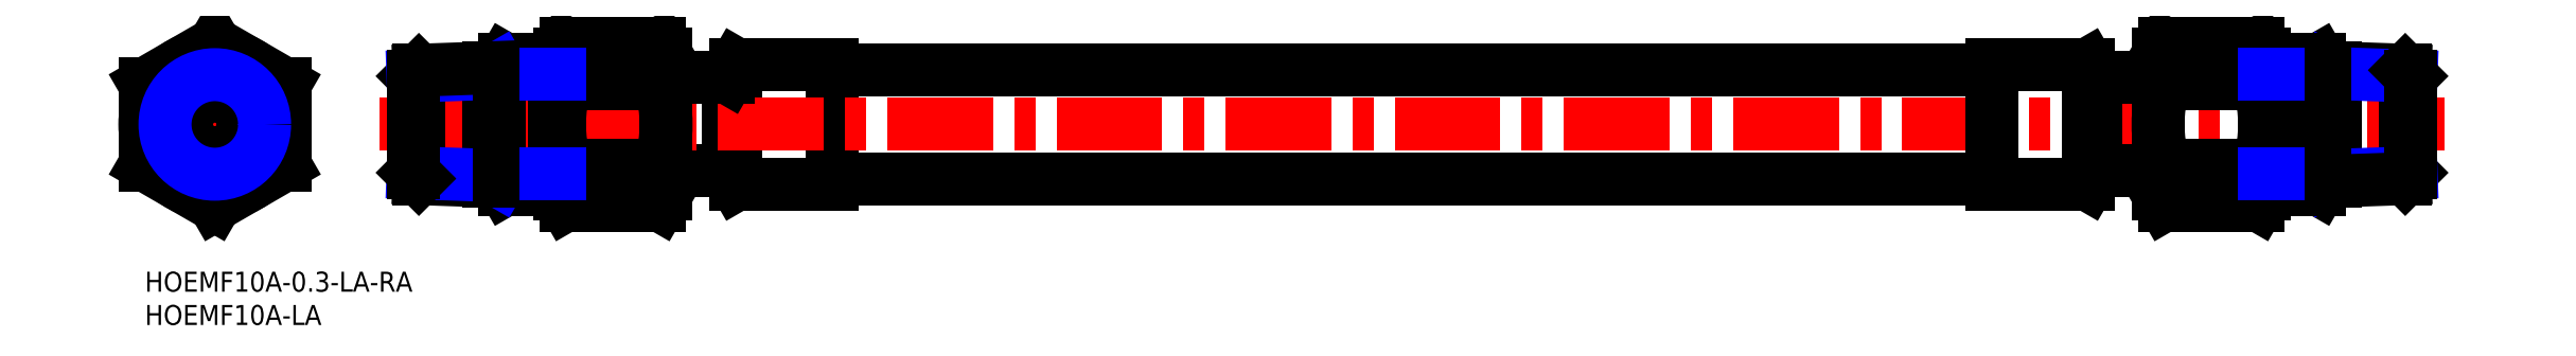
<metadata>
{"format":"dxf","ext":"dxf","renderer":"ezdxf+matplotlib","layout":"modelspace","background":"white","min_lineweight":24,"dpi":150}
</metadata>
<code>
0
SECTION
2
ENTITIES
0
INSERT
8
MSM_CONTINUOUS
2
*U11
10
0
20
0
30
0
0
INSERT
8
MSM_CONTINUOUS
2
*U12
10
0
20
0
30
0
0
LINE
8
MSM_CENTER
10
10.5
20
8
30
0
11
10.5
21
36.25
31
0
0
LINE
8
MSM_CENTER
10
-2
20
22.12
30
0
11
23
21
22.12
31
0
0
CIRCLE
8
MSM_CONTINUOUS
10
10.5
20
22.12
30
0
40
10.5
0
CIRCLE
8
MSM_CONTINUOUS
10
10.5
20
22.12
30
0
40
8.5
0
LINE
8
MSM_CONTINUOUS
10
19
20
17.22
30
0
11
19
21
27.03
31
0
0
LINE
8
MSM_CONTINUOUS
10
10.5
20
12.31
30
0
11
19
21
17.22
31
0
0
LINE
8
MSM_CONTINUOUS
10
10.5
20
31.94
30
0
11
19
21
27.03
31
0
0
LINE
8
MSM_CONTINUOUS
10
2
20
27.03
30
0
11
10.5
21
31.94
31
0
0
LINE
8
MSM_CONTINUOUS
10
2
20
17.22
30
0
11
2
21
27.03
31
0
0
LINE
8
MSM_CONTINUOUS
10
2
20
17.22
30
0
11
10.5
21
12.31
31
0
0
LINE
8
MSM_CONTINUOUS
10
60.25
20
30.62
30
0
11
60.25
21
13.62
31
0
0
LINE
8
MSM_CONTINUOUS
10
54.01
20
31.94
30
0
11
59.49
21
31.94
31
0
0
LINE
8
MSM_CONTINUOUS
10
54.01
20
27.03
30
0
11
60.25
21
27.03
31
0
0
LINE
8
MSM_CONTINUOUS
10
54.01
20
17.22
30
0
11
60.25
21
17.22
31
0
0
LINE
8
MSM_CONTINUOUS
10
54.01
20
12.31
30
0
11
59.49
21
12.31
31
0
0
LINE
8
MSM_CONTINUOUS
10
53.25
20
30.62
30
0
11
54.01
21
31.94
31
0
0
LINE
8
MSM_CONTINUOUS
10
60.25
20
30.62
30
0
11
59.49
21
31.94
31
0
0
LINE
8
MSM_CONTINUOUS
10
53.25
20
13.62
30
0
11
54.01
21
12.31
31
0
0
LINE
8
MSM_CONTINUOUS
10
60.25
20
13.62
30
0
11
59.49
21
12.31
31
0
0
ARC
8
MSM_CONTINUOUS
10
69.49
20
22.12
30
0
40
16.24
50
162.4
51
197.6
0
ARC
8
MSM_CONTINUOUS
10
57.6
20
29.49
30
0
40
4.345
50
180
51
214.4
0
ARC
8
MSM_CONTINUOUS
10
57.6
20
14.76
30
0
40
4.345
50
145.6
51
205.6
0
ARC
8
MSM_CONTINUOUS
10
55.91
20
14.76
30
0
40
4.345
50
334.4
51
34.38
0
ARC
8
MSM_CONTINUOUS
10
44.01
20
22.12
30
0
40
16.24
50
342.4
51
17.59
0
ARC
8
MSM_CONTINUOUS
10
55.91
20
29.49
30
0
40
4.345
50
325.6
51
25.62
0
LINE
8
MSM_CONTINUOUS
10
60.25
20
13.79
30
0
11
62.25
21
13.79
31
0
0
LINE
8
MSM_CONTINUOUS
10
103.3
20
31.17
30
0
11
103.3
21
13.07
31
0
0
LINE
8
MSM_CONTINUOUS
10
78.25
20
15.12
30
0
11
87.57
21
15.12
31
0
0
LINE
8
MSM_CONTINUOUS
10
88.75
20
31.17
30
0
11
88.75
21
13.07
31
0
0
LINE
8
MSM_CONTINUOUS
10
88.75
20
13.07
30
0
11
103.3
21
13.07
31
0
0
LINE
8
MSM_CONTINUOUS
10
103.3
20
13.97
30
0
11
277.3
21
13.97
31
0
0
LINE
8
MSM_CONTINUOUS
10
88.75
20
13.07
30
0
11
87.57
21
15.12
31
0
0
LINE
8
MSM_CONTINUOUS
10
87.57
20
29.12
30
0
11
87.57
21
15.12
31
0
0
CIRCLE
8
MSM_CONTINUOUS
10
10.5
20
22.12
30
0
40
4.25
0
LINE
8
MSM_CENTER
10
35.25
20
22.12
30
0
11
345.3
21
22.12
31
0
0
CIRCLE
8
MSM_CONTINUOUS
10
10.5
20
22.12
30
0
40
4.5
0
LINE
8
MSM_CONTINUOUS
10
0
20
16.06
30
0
11
10.5
21
10
31
0
0
LINE
8
MSM_CONTINUOUS
10
10.5
20
10
30
0
11
21
21
16.06
31
0
0
LINE
8
MSM_CONTINUOUS
10
21
20
16.06
30
0
11
21
21
28.19
31
0
0
LINE
8
MSM_CONTINUOUS
10
21
20
28.19
30
0
11
10.5
21
34.25
31
0
0
LINE
8
MSM_CONTINUOUS
10
0
20
28.19
30
0
11
10.5
21
34.25
31
0
0
LINE
8
MSM_CONTINUOUS
10
0
20
16.06
30
0
11
0
21
28.19
31
0
0
LINE
8
MSM_CONTINUOUS
10
62.25
20
32.62
30
0
11
62.25
21
11.62
31
0
0
LINE
8
MSM_CONTINUOUS
10
78.25
20
32.62
30
0
11
78.25
21
11.62
31
0
0
LINE
8
MSM_CONTINUOUS
10
63.19
20
34.25
30
0
11
77.31
21
34.25
31
0
0
LINE
8
MSM_CONTINUOUS
10
63.19
20
28.19
30
0
11
77.31
21
28.19
31
0
0
LINE
8
MSM_CONTINUOUS
10
63.19
20
16.06
30
0
11
77.31
21
16.06
31
0
0
LINE
8
MSM_CONTINUOUS
10
63.19
20
10
30
0
11
77.31
21
10
31
0
0
LINE
8
MSM_CONTINUOUS
10
62.25
20
11.62
30
0
11
63.19
21
10
31
0
0
LINE
8
MSM_CONTINUOUS
10
78.25
20
11.62
30
0
11
77.31
21
10
31
0
0
LINE
8
MSM_CONTINUOUS
10
62.25
20
32.62
30
0
11
63.19
21
34.25
31
0
0
LINE
8
MSM_CONTINUOUS
10
78.25
20
32.62
30
0
11
77.31
21
34.25
31
0
0
ARC
8
MSM_CONTINUOUS
10
82.31
20
22.12
30
0
40
20.06
50
162.4
51
197.6
0
ARC
8
MSM_CONTINUOUS
10
67.62
20
31.22
30
0
40
5.367
50
154.4
51
214.4
0
ARC
8
MSM_CONTINUOUS
10
67.62
20
13.03
30
0
40
5.367
50
145.6
51
205.6
0
ARC
8
MSM_CONTINUOUS
10
72.88
20
13.03
30
0
40
5.367
50
334.4
51
34.38
0
ARC
8
MSM_CONTINUOUS
10
58.19
20
22.12
30
0
40
20.06
50
342.4
51
17.59
0
ARC
8
MSM_CONTINUOUS
10
72.88
20
31.22
30
0
40
5.367
50
325.6
51
25.62
0
LINE
8
MSM_CONTINUOUS
10
60.25
20
30.46
30
0
11
62.25
21
30.46
31
0
0
LINE
8
MSM_CONTINUOUS
10
78.25
20
29.12
30
0
11
87.57
21
29.12
31
0
0
LINE
8
MSM_CONTINUOUS
10
88.75
20
31.17
30
0
11
103.3
21
31.17
31
0
0
LINE
8
MSM_CONTINUOUS
10
88.75
20
31.17
30
0
11
87.57
21
29.12
31
0
0
LINE
8
MSM_CONTINUOUS
10
103.3
20
30.27
30
0
11
277.3
21
30.27
31
0
0
LINE
8
MSM_NARROW
10
53.25
20
30.69
30
0
11
51.67
21
29.78
31
0
0
LINE
8
MSM_CONTINUOUS
10
51.67
20
30.63
30
0
11
51.67
21
13.62
31
0
0
LINE
8
MSM_CONTINUOUS
10
41.14
20
13.98
30
0
11
41.14
21
30.26
31
0
0
LINE
8
MSM_CONTINUOUS
10
41.14
20
30.26
30
0
11
40.25
21
29.38
31
0
0
CIRCLE
8
MSM_CONTINUOUS
10
10.5
20
22.12
30
0
40
8.331
0
CIRCLE
8
MSM_NARROW
10
10.5
20
22.12
30
0
40
7.475
0
LINE
8
MSM_CONTINUOUS
10
41.14
20
13.98
30
0
11
53.25
21
13.56
31
0
0
LINE
8
MSM_NARROW
10
40.25
20
14.87
30
0
11
51.67
21
14.47
31
0
0
LINE
8
MSM_NARROW
10
40.25
20
29.38
30
0
11
51.67
21
29.78
31
0
0
LINE
8
MSM_CONTINUOUS
10
40.25
20
29.38
30
0
11
40.25
21
14.87
31
0
0
LINE
8
MSM_CONTINUOUS
10
41.14
20
13.98
30
0
11
40.25
21
14.87
31
0
0
LINE
8
MSM_NARROW
10
53.25
20
13.56
30
0
11
51.67
21
14.47
31
0
0
LINE
8
MSM_CONTINUOUS
10
41.14
20
30.26
30
0
11
53.25
21
30.69
31
0
0
LINE
8
MSM_CONTINUOUS
10
53.25
20
30.69
30
0
11
53.25
21
13.56
31
0
0
LINE
8
MSM_CONTINUOUS
10
320.3
20
13.62
30
0
11
320.3
21
30.62
31
0
0
LINE
8
MSM_CONTINUOUS
10
327.3
20
13.62
30
0
11
326.5
21
12.31
31
0
0
LINE
8
MSM_CONTINUOUS
10
320.3
20
13.62
30
0
11
321
21
12.31
31
0
0
LINE
8
MSM_CONTINUOUS
10
327.3
20
30.62
30
0
11
326.5
21
31.94
31
0
0
LINE
8
MSM_CONTINUOUS
10
320.3
20
30.62
30
0
11
321
21
31.94
31
0
0
ARC
8
MSM_CONTINUOUS
10
311
20
22.12
30
0
40
16.24
50
342.4
51
17.59
0
ARC
8
MSM_CONTINUOUS
10
322.9
20
14.76
30
0
40
4.345
50
0
51
34.38
0
ARC
8
MSM_CONTINUOUS
10
322.9
20
29.49
30
0
40
4.345
50
325.6
51
25.62
0
ARC
8
MSM_CONTINUOUS
10
324.6
20
29.49
30
0
40
4.345
50
154.4
51
214.4
0
ARC
8
MSM_CONTINUOUS
10
336.5
20
22.12
30
0
40
16.24
50
162.4
51
197.6
0
ARC
8
MSM_CONTINUOUS
10
324.6
20
14.76
30
0
40
4.345
50
145.6
51
205.6
0
LINE
8
MSM_CONTINUOUS
10
277.3
20
13.07
30
0
11
277.3
21
31.17
31
0
0
LINE
8
MSM_CONTINUOUS
10
291.8
20
13.07
30
0
11
291.8
21
31.17
31
0
0
LINE
8
MSM_CONTINUOUS
10
291.8
20
31.17
30
0
11
277.3
21
31.17
31
0
0
LINE
8
MSM_CONTINUOUS
10
291.8
20
31.17
30
0
11
292.9
21
29.12
31
0
0
LINE
8
MSM_CONTINUOUS
10
292.9
20
15.12
30
0
11
292.9
21
29.12
31
0
0
LINE
8
MSM_CONTINUOUS
10
318.3
20
11.62
30
0
11
318.3
21
32.62
31
0
0
LINE
8
MSM_CONTINUOUS
10
302.3
20
11.62
30
0
11
302.3
21
32.62
31
0
0
LINE
8
MSM_CONTINUOUS
10
318.3
20
32.62
30
0
11
317.3
21
34.25
31
0
0
LINE
8
MSM_CONTINUOUS
10
302.3
20
32.62
30
0
11
303.2
21
34.25
31
0
0
LINE
8
MSM_CONTINUOUS
10
318.3
20
11.62
30
0
11
317.3
21
10
31
0
0
LINE
8
MSM_CONTINUOUS
10
302.3
20
11.62
30
0
11
303.2
21
10
31
0
0
ARC
8
MSM_CONTINUOUS
10
298.2
20
22.12
30
0
40
20.06
50
342.4
51
17.59
0
ARC
8
MSM_CONTINUOUS
10
312.9
20
13.03
30
0
40
5.367
50
334.4
51
34.38
0
ARC
8
MSM_CONTINUOUS
10
312.9
20
31.22
30
0
40
5.367
50
325.6
51
25.62
0
ARC
8
MSM_CONTINUOUS
10
307.6
20
31.22
30
0
40
5.367
50
154.4
51
214.4
0
ARC
8
MSM_CONTINUOUS
10
322.3
20
22.12
30
0
40
20.06
50
162.4
51
197.6
0
ARC
8
MSM_CONTINUOUS
10
307.6
20
13.03
30
0
40
5.367
50
145.6
51
205.6
0
LINE
8
MSM_CONTINUOUS
10
291.8
20
13.07
30
0
11
277.3
21
13.07
31
0
0
LINE
8
MSM_CONTINUOUS
10
291.8
20
13.07
30
0
11
292.9
21
15.12
31
0
0
LINE
8
MSM_NARROW
10
327.3
20
13.56
30
0
11
328.8
21
14.47
31
0
0
LINE
8
MSM_CONTINUOUS
10
328.8
20
13.62
30
0
11
328.8
21
30.63
31
0
0
LINE
8
MSM_CONTINUOUS
10
339.4
20
30.26
30
0
11
339.4
21
13.98
31
0
0
LINE
8
MSM_CONTINUOUS
10
339.4
20
13.98
30
0
11
340.3
21
14.87
31
0
0
LINE
8
MSM_CONTINUOUS
10
339.4
20
30.26
30
0
11
327.3
21
30.69
31
0
0
LINE
8
MSM_NARROW
10
340.3
20
29.38
30
0
11
328.8
21
29.78
31
0
0
LINE
8
MSM_NARROW
10
340.3
20
14.87
30
0
11
328.8
21
14.47
31
0
0
LINE
8
MSM_CONTINUOUS
10
340.3
20
14.87
30
0
11
340.3
21
29.38
31
0
0
LINE
8
MSM_CONTINUOUS
10
339.4
20
30.26
30
0
11
340.3
21
29.38
31
0
0
LINE
8
MSM_NARROW
10
327.3
20
30.69
30
0
11
328.8
21
29.78
31
0
0
LINE
8
MSM_CONTINUOUS
10
339.4
20
13.98
30
0
11
327.3
21
13.56
31
0
0
LINE
8
MSM_CONTINUOUS
10
320.3
20
30.46
30
0
11
318.3
21
30.46
31
0
0
LINE
8
MSM_CONTINUOUS
10
302.3
20
29.12
30
0
11
292.9
21
29.12
31
0
0
LINE
8
MSM_CONTINUOUS
10
326.5
20
17.22
30
0
11
320.3
21
17.22
31
0
0
LINE
8
MSM_CONTINUOUS
10
302.3
20
15.12
30
0
11
292.9
21
15.12
31
0
0
LINE
8
MSM_CONTINUOUS
10
317.3
20
10
30
0
11
303.2
21
10
31
0
0
LINE
8
MSM_CONTINUOUS
10
317.3
20
34.25
30
0
11
303.2
21
34.25
31
0
0
LINE
8
MSM_CONTINUOUS
10
320.3
20
13.79
30
0
11
318.3
21
13.79
31
0
0
LINE
8
MSM_CONTINUOUS
10
317.3
20
16.06
30
0
11
303.2
21
16.06
31
0
0
LINE
8
MSM_CONTINUOUS
10
326.5
20
12.31
30
0
11
321
21
12.31
31
0
0
LINE
8
MSM_CONTINUOUS
10
326.5
20
31.94
30
0
11
321
21
31.94
31
0
0
LINE
8
MSM_CONTINUOUS
10
326.5
20
27.03
30
0
11
320.3
21
27.03
31
0
0
LINE
8
MSM_CONTINUOUS
10
317.3
20
28.19
30
0
11
303.2
21
28.19
31
0
0
LINE
8
MSM_CONTINUOUS
10
327.3
20
13.56
30
0
11
327.3
21
30.69
31
0
0
LINE
8
MSM_NARROW
10
60.25
20
14.65
30
0
11
62.25
21
14.65
31
0
0
LINE
8
MSM_NARROW
10
60.25
20
29.6
30
0
11
62.25
21
29.6
31
0
0
LINE
8
MSM_NARROW
10
318.3
20
29.6
30
0
11
320.3
21
29.6
31
0
0
LINE
8
MSM_NARROW
10
318.3
20
14.65
30
0
11
320.3
21
14.65
31
0
0
VIEWPORT
8
0
10
143.6
20
100.1
30
0
40
397.3
41
222.2
68
     1
69
     1
0
VIEWPORT
8
MSM_CONTINUOUS
10
143.6
20
100.1
30
0
40
229.8
41
160.2
68
     2
69
     2
0
ENDSEC
0
EOF

</code>
